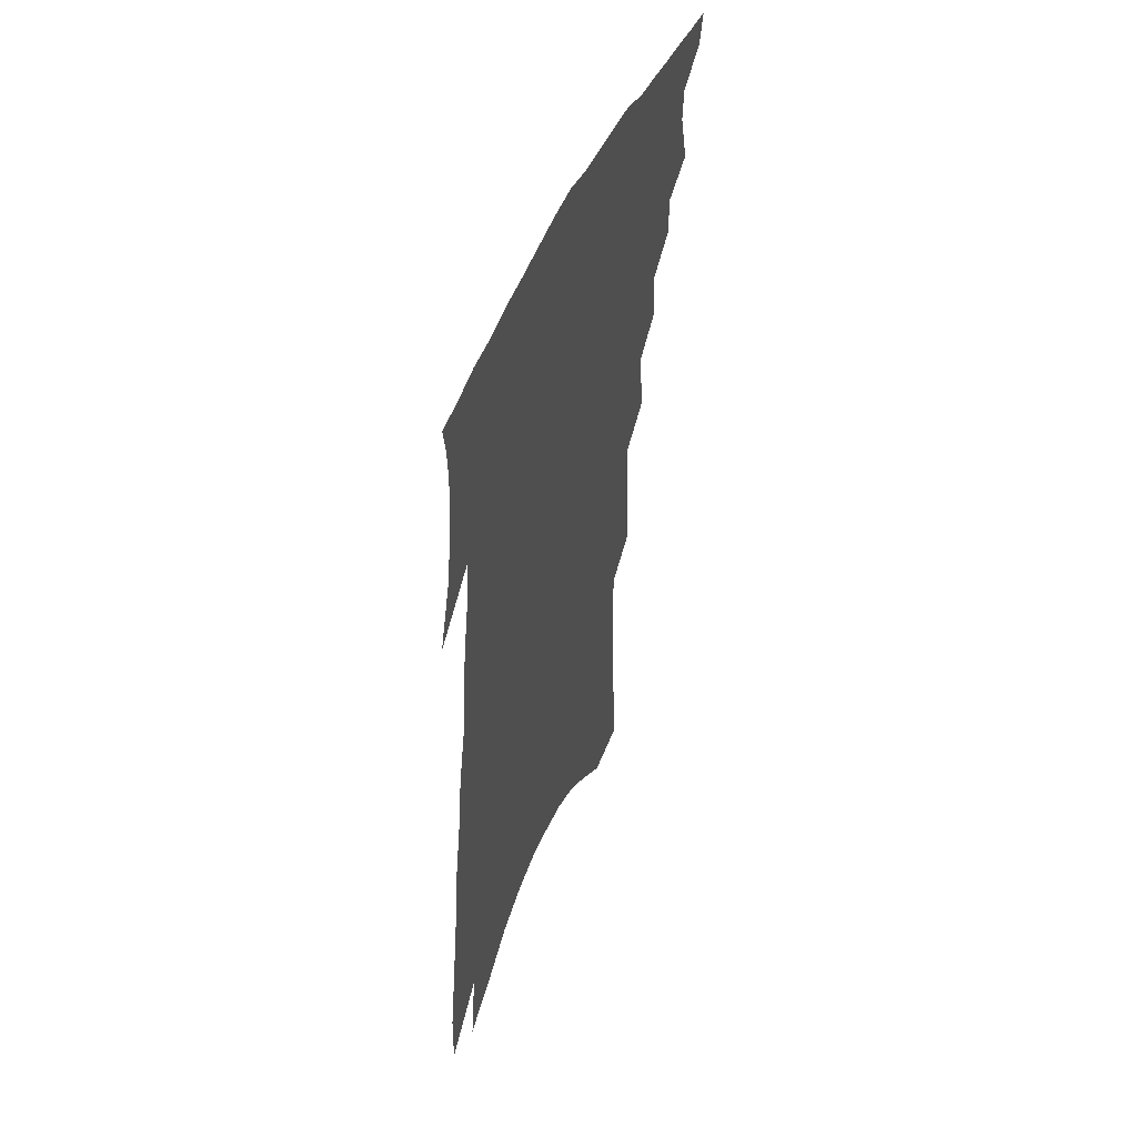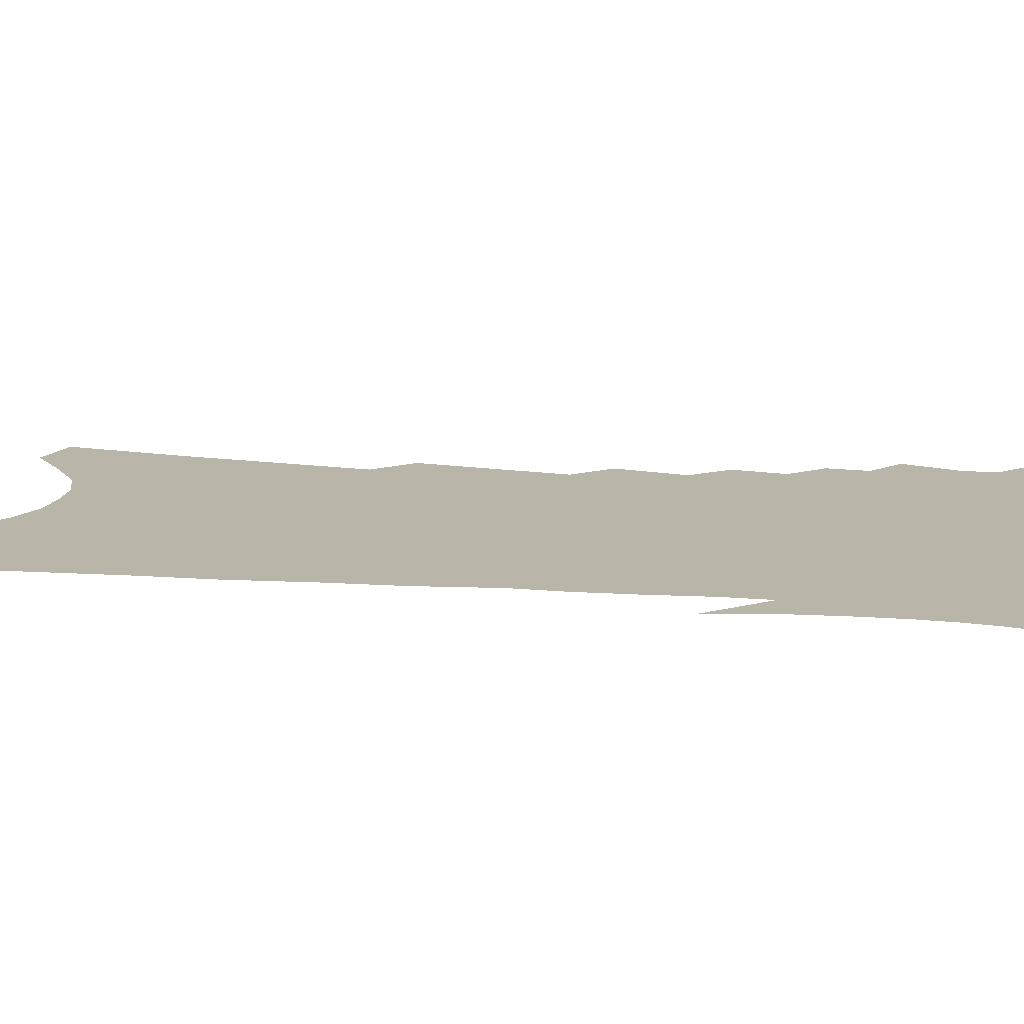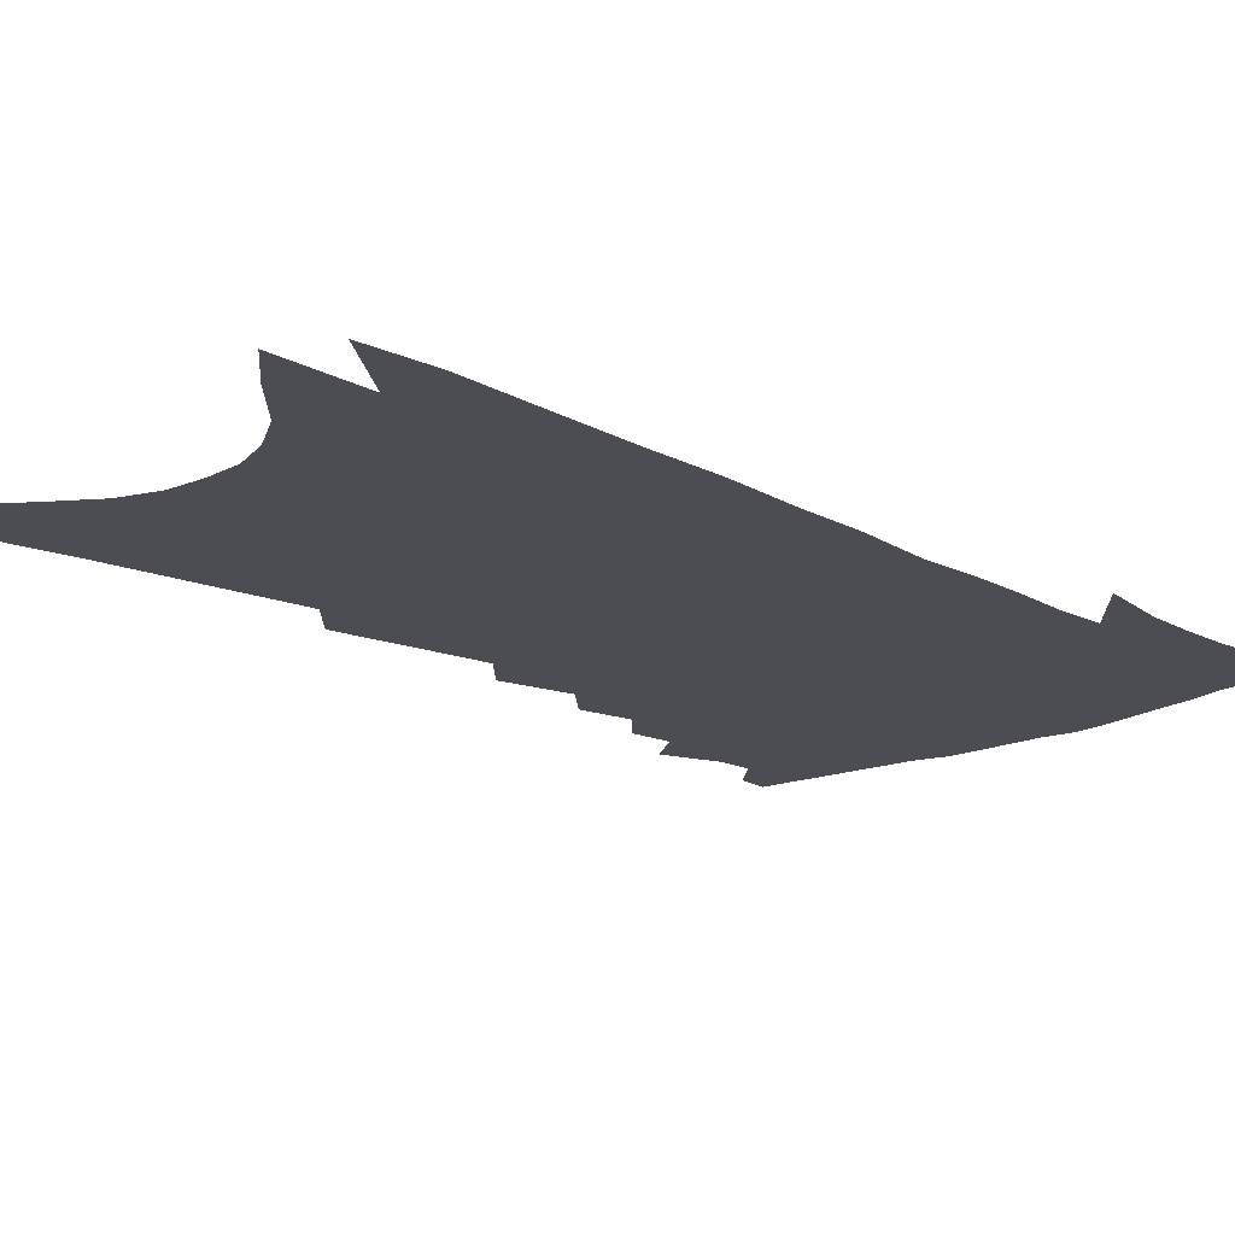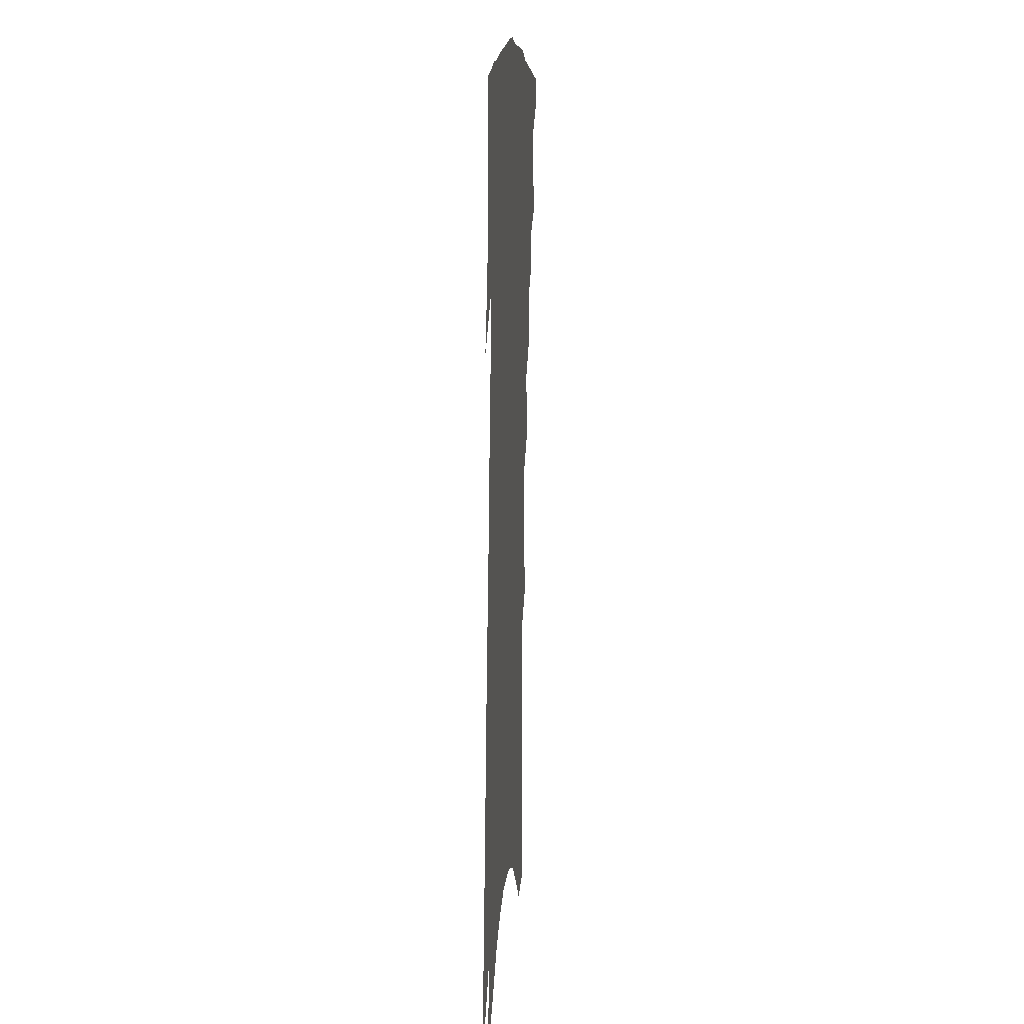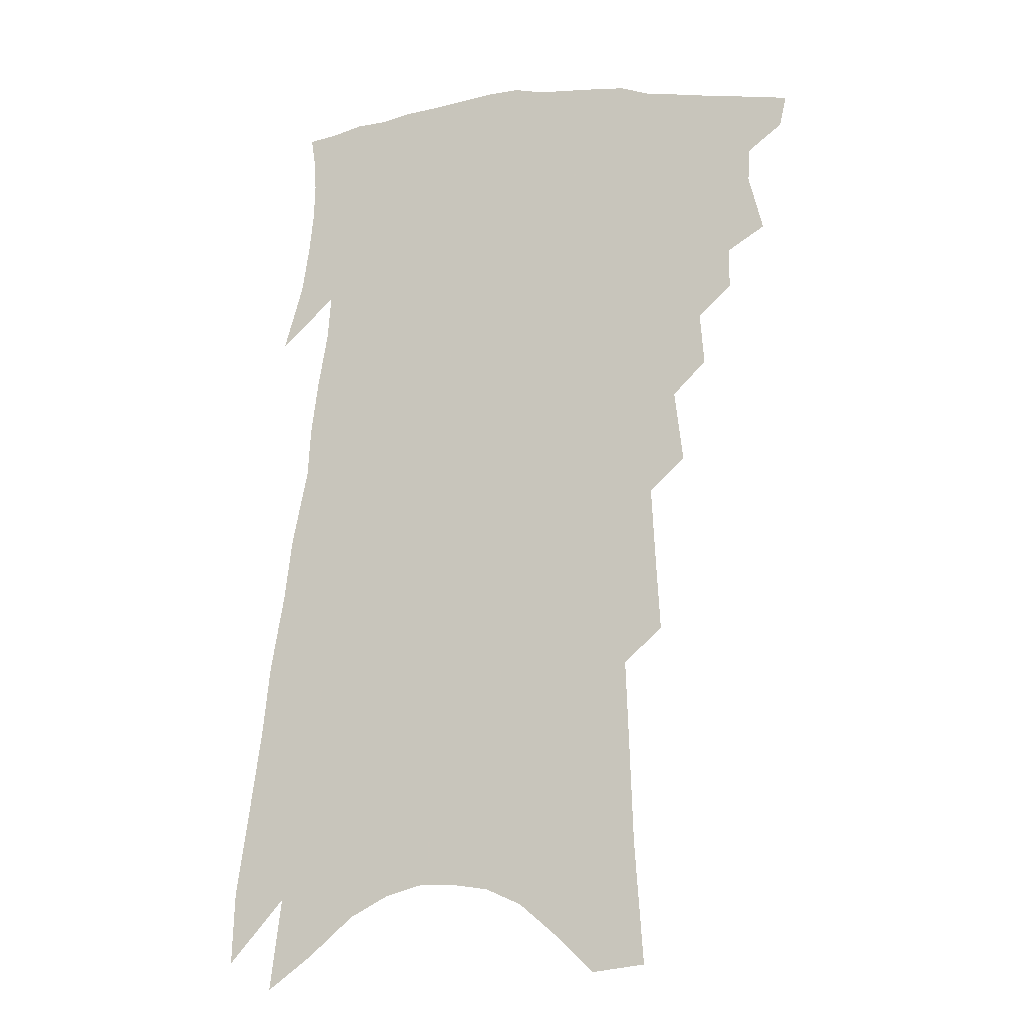
<metadata>
{"format":"obj","ext":"obj","renderer":"f3d","projection":"perspective","resolution":1024,"background":"white","views":[{"elev":52.9,"azim":112.7,"up":"+Y"},{"elev":13.6,"azim":106.1,"up":"+Z"},{"elev":-16.3,"azim":48.8,"up":"+Z"},{"elev":14.3,"azim":95.2,"up":"+Y"},{"elev":-15.6,"azim":-162.2,"up":"+Y"}]}
</metadata>
<code>
v 488.4 380.6 0
v 486.2 390.2 0
v 495.4 344.3 0
v 499.9 362.2 0
v 499.2 372.6 0
v 497.9 382.3 0
v 495.9 391.9 0
v 507.4 324.4 0
v 507.2 337.2 0
v 510.4 353.9 0
v 510.2 365 0
v 508.8 374.5 0
v 507.1 384.1 0
v 505.2 393.8 0
v 516.6 298.7 0
v 517.9 315.1 0
v 520.4 332.5 0
v 519.8 344 0
v 520.9 357 0
v 519.9 366.9 0
v 518.4 376.2 0
v 516.6 385.7 0
v 514.7 395.4 0
v 524.5 266 0
v 527.1 288.4 0
v 528 304.9 0
v 530.1 322.9 0
v 531 336.9 0
v 531.4 349.2 0
v 530.1 358.5 0
v 529.2 368.4 0
v 527.8 377.8 0
v 526.2 387.2 0
v 524.1 397.3 0
v 533.2 209.4 0
v 534.6 234 0
v 535.7 255.9 0
v 537.3 277 0
v 538.5 295.3 0
v 538.7 309.7 0
v 539.6 324.4 0
v 540.9 339.6 0
v 540.6 350.6 0
v 539.7 360.3 0
v 538.6 369.9 0
v 537.2 379.4 0
v 535.5 389.3 0
v 533.7 398.9 0
v 540.7 103.1 0
v 543.3 141.2 0
v 544.3 171.2 0
v 545.3 198.9 0
v 546.7 225.6 0
v 546.6 244.7 0
v 547.4 265.1 0
v 547.8 282 0
v 549.3 301.3 0
v 549.9 316 0
v 550.5 329.9 0
v 550.4 341.3 0
v 550 351.9 0
v 549.4 361.8 0
v 548 371.2 0
v 546.9 380.9 0
v 545.2 390.9 0
v 543.3 402.6 0
v 557.1 101.1 0
v 556.3 128.3 0
v 557.6 162.7 0
v 556.3 183 0
v 557.4 211.2 0
v 558 234.9 0
v 558.4 255.1 0
v 558 270.8 0
v 558.4 288.2 0
v 559.3 305.3 0
v 559.7 319.2 0
v 560.1 332.5 0
v 559.5 342.1 0
v 559.5 353.3 0
v 559 363.1 0
v 558.2 372.5 0
v 556.9 382 0
v 554.9 392.6 0
v 553 403.7 0
v 569.2 112.6 0
v 569 143.8 0
v 569.2 173.7 0
v 568.4 195.9 0
v 568.3 219.3 0
v 568.8 243.4 0
v 568.3 259 0
v 568.4 277 0
v 568.8 294.2 0
v 568.7 307.5 0
v 569 321.3 0
v 569.4 334.3 0
v 568.9 343.8 0
v 568.9 354.6 0
v 568.4 364.1 0
v 567.6 373.4 0
v 566.7 382.8 0
v 565.1 392.9 0
v 562.8 404.7 0
v 581 122.6 0
v 580.5 154.3 0
v 579.6 176 0
v 578.9 200.9 0
v 578.3 220.7 0
v 578.4 244.7 0
v 577.9 261.6 0
v 577.8 278.2 0
v 578.1 296.4 0
v 578.3 311.3 0
v 578.3 323.8 0
v 578.2 334.8 0
v 578.2 345.4 0
v 578.3 355.9 0
v 577.5 364.9 0
v 577.1 374.3 0
v 576.3 383.7 0
v 574.6 394.2 0
v 572.6 405.6 0
v 592.3 127.7 0
v 591.2 157.3 0
v 590.2 181.6 0
v 589.1 203.8 0
v 588.6 229.3 0
v 588 247.3 0
v 587.5 264 0
v 587.2 280.6 0
v 587.3 299.3 0
v 587.2 313.3 0
v 587.1 324.1 0
v 587.1 335.5 0
v 587.3 346.4 0
v 587.4 356.6 0
v 587.4 366.1 0
v 586.7 375.1 0
v 585.9 384.3 0
v 584.2 395.5 0
v 582.1 407.9 0
v 603.5 129.4 0
v 601.9 159.6 0
v 600.5 184.5 0
v 599.3 205.9 0
v 598.4 228.7 0
v 597.5 248 0
v 597 266.5 0
v 596.5 282.9 0
v 596.2 299.1 0
v 596 312.6 0
v 595.9 324.4 0
v 596 336.6 0
v 596 346.2 0
v 596.5 357.7 0
v 596.3 366.6 0
v 596 375.7 0
v 595.2 385.2 0
v 594.2 395.4 0
v 592.1 407.7 0
v 614.8 129.7 0
v 613.6 153.2 0
v 611.3 181.4 0
v 609.6 205.5 0
v 608.1 228.9 0
v 607.6 243.8 0
v 606.4 265.2 0
v 605.7 282.8 0
v 605.2 298.3 0
v 604.9 311.9 0
v 604.6 326.3 0
v 604.7 336.4 0
v 605 348 0
v 605.1 358 0
v 605.3 366.8 0
v 605.4 375.9 0
v 605.2 385 0
v 604.3 394.9 0
v 602.6 406.6 0
v 626.4 126.5 0
v 624.8 150.7 0
v 621.9 180.4 0
v 619.9 204.3 0
v 618.1 227.1 0
v 617 246.9 0
v 615.9 264.6 0
v 615.2 280.3 0
v 614.6 295.8 0
v 614.1 310 0
v 613.6 323.9 0
v 613.3 337 0
v 613.5 347.5 0
v 613.8 357 0
v 614.1 366.9 0
v 614.5 375.9 0
v 614.6 384.9 0
v 614.1 394.4 0
v 612.8 405.5 0
v 638.8 120.1 0
v 636.8 144.9 0
v 633.2 176 0
v 630.9 199.9 0
v 628.7 222.7 0
v 628 240.1 0
v 625.8 261.6 0
v 624.8 277.9 0
v 624.3 292.2 0
v 623.3 308.2 0
v 622.3 323.2 0
v 622.4 334.2 0
v 621.9 347.6 0
v 622.4 356.7 0
v 622.8 366.8 0
v 623.3 375.8 0
v 624.1 384.5 0
v 623.9 393.5 0
v 622.6 404.8 0
v 653.1 107.7 0
v 649.2 138.6 0
v 646.6 164.4 0
v 642.9 192.4 0
v 639.8 217.1 0
v 638.2 237 0
v 636.9 254.9 0
v 635.2 273 0
v 634 289.2 0
v 632.7 305.7 0
v 631.7 320.2 0
v 631.1 333.4 0
v 630.6 345.7 0
v 630.8 356.8 0
v 631.4 366 0
v 631.8 375 0
v 632.5 384.2 0
v 633 392.7 0
v 632.7 402.9 0
v 667.1 97.29 0
v 663.5 126.3 0
v 660.3 153.5 0
v 657.5 178.3 0
v 653.6 204.6 0
v 651.3 225.9 0
v 649.1 246.3 0
v 646.8 265.8 0
v 644.2 285 0
v 643.8 299.2 0
v 642.2 315 0
v 640.5 330.5 0
v 639.2 344.3 0
v 639.6 354.4 0
v 639.7 366.1 0
v 640.4 375.2 0
v 641 383.7 0
v 641.7 392.3 0
v 641.7 402.7 0
v 681.2 106.1 0
v 680.3 128.5 0
v 676.3 156.1 0
v 672.6 182 0
v 670.2 204.3 0
v 666 228.7 0
v 663.4 249 0
v 658.5 272.6 0
v 657.5 288.2 0
v 655.3 305.2 0
v 652.2 323.2 0
v 651.1 336.9 0
v 648.1 353.3 0
v 648.2 364 0
v 648.9 373.6 0
v 649.5 383 0
v 650.3 391.5 0
v 651.4 400.4 0
v 668.5 320.9 0
v 662.5 342 0
v 660.2 356.7 0
v 658.8 369.8 0
v 658.4 381.1 0
v 659 390.5 0
v 660.3 399.2 0
f 5 6 1
f 1 6 2
f 6 7 2
f 9 10 3
f 3 10 4
f 10 11 4
f 4 11 5
f 11 12 5
f 5 12 6
f 12 13 6
f 6 13 7
f 13 14 7
f 16 17 8
f 8 17 9
f 17 18 9
f 9 18 10
f 18 19 10
f 10 19 11
f 19 20 11
f 11 20 12
f 20 21 12
f 12 21 13
f 21 22 13
f 13 22 14
f 22 23 14
f 25 26 15
f 15 26 16
f 26 27 16
f 16 27 17
f 27 28 17
f 17 28 18
f 28 29 18
f 18 29 19
f 29 30 19
f 19 30 20
f 30 31 20
f 20 31 21
f 31 32 21
f 21 32 22
f 32 33 22
f 22 33 23
f 33 34 23
f 37 38 24
f 24 38 25
f 38 39 25
f 25 39 26
f 39 40 26
f 26 40 27
f 40 41 27
f 27 41 28
f 41 42 28
f 28 42 29
f 42 43 29
f 29 43 30
f 43 44 30
f 30 44 31
f 44 45 31
f 31 45 32
f 45 46 32
f 32 46 33
f 46 47 33
f 33 47 34
f 47 48 34
f 52 53 35
f 35 53 36
f 53 54 36
f 36 54 37
f 54 55 37
f 37 55 38
f 55 56 38
f 38 56 39
f 56 57 39
f 39 57 40
f 57 58 40
f 40 58 41
f 58 59 41
f 41 59 42
f 59 60 42
f 42 60 43
f 60 61 43
f 43 61 44
f 61 62 44
f 44 62 45
f 62 63 45
f 45 63 46
f 63 64 46
f 46 64 47
f 64 65 47
f 47 65 48
f 65 66 48
f 67 68 49
f 49 68 50
f 68 69 50
f 50 69 51
f 69 70 51
f 51 70 52
f 70 71 52
f 52 71 53
f 71 72 53
f 53 72 54
f 72 73 54
f 54 73 55
f 73 74 55
f 55 74 56
f 74 75 56
f 56 75 57
f 75 76 57
f 57 76 58
f 76 77 58
f 58 77 59
f 77 78 59
f 59 78 60
f 78 79 60
f 60 79 61
f 79 80 61
f 61 80 62
f 80 81 62
f 62 81 63
f 81 82 63
f 63 82 64
f 82 83 64
f 64 83 65
f 83 84 65
f 65 84 66
f 84 85 66
f 67 86 68
f 86 87 68
f 68 87 69
f 87 88 69
f 69 88 70
f 88 89 70
f 70 89 71
f 89 90 71
f 71 90 72
f 90 91 72
f 72 91 73
f 91 92 73
f 73 92 74
f 92 93 74
f 74 93 75
f 93 94 75
f 75 94 76
f 94 95 76
f 76 95 77
f 95 96 77
f 77 96 78
f 96 97 78
f 78 97 79
f 97 98 79
f 79 98 80
f 98 99 80
f 80 99 81
f 99 100 81
f 81 100 82
f 100 101 82
f 82 101 83
f 101 102 83
f 83 102 84
f 102 103 84
f 84 103 85
f 103 104 85
f 86 105 87
f 105 106 87
f 87 106 88
f 106 107 88
f 88 107 89
f 107 108 89
f 89 108 90
f 108 109 90
f 90 109 91
f 109 110 91
f 91 110 92
f 110 111 92
f 92 111 93
f 111 112 93
f 93 112 94
f 112 113 94
f 94 113 95
f 113 114 95
f 95 114 96
f 114 115 96
f 96 115 97
f 115 116 97
f 97 116 98
f 116 117 98
f 98 117 99
f 117 118 99
f 99 118 100
f 118 119 100
f 100 119 101
f 119 120 101
f 101 120 102
f 120 121 102
f 102 121 103
f 121 122 103
f 103 122 104
f 122 123 104
f 105 124 106
f 124 125 106
f 106 125 107
f 125 126 107
f 107 126 108
f 126 127 108
f 108 127 109
f 127 128 109
f 109 128 110
f 128 129 110
f 110 129 111
f 129 130 111
f 111 130 112
f 130 131 112
f 112 131 113
f 131 132 113
f 113 132 114
f 132 133 114
f 114 133 115
f 133 134 115
f 115 134 116
f 134 135 116
f 116 135 117
f 135 136 117
f 117 136 118
f 136 137 118
f 118 137 119
f 137 138 119
f 119 138 120
f 138 139 120
f 120 139 121
f 139 140 121
f 121 140 122
f 140 141 122
f 122 141 123
f 141 142 123
f 124 143 125
f 143 144 125
f 125 144 126
f 144 145 126
f 126 145 127
f 145 146 127
f 127 146 128
f 146 147 128
f 128 147 129
f 147 148 129
f 129 148 130
f 148 149 130
f 130 149 131
f 149 150 131
f 131 150 132
f 150 151 132
f 132 151 133
f 151 152 133
f 133 152 134
f 152 153 134
f 134 153 135
f 153 154 135
f 135 154 136
f 154 155 136
f 136 155 137
f 155 156 137
f 137 156 138
f 156 157 138
f 138 157 139
f 157 158 139
f 139 158 140
f 158 159 140
f 140 159 141
f 159 160 141
f 141 160 142
f 160 161 142
f 143 162 144
f 162 163 144
f 144 163 145
f 163 164 145
f 145 164 146
f 164 165 146
f 146 165 147
f 165 166 147
f 147 166 148
f 166 167 148
f 148 167 149
f 167 168 149
f 149 168 150
f 168 169 150
f 150 169 151
f 169 170 151
f 151 170 152
f 170 171 152
f 152 171 153
f 171 172 153
f 153 172 154
f 172 173 154
f 154 173 155
f 173 174 155
f 155 174 156
f 174 175 156
f 156 175 157
f 175 176 157
f 157 176 158
f 176 177 158
f 158 177 159
f 177 178 159
f 159 178 160
f 178 179 160
f 160 179 161
f 179 180 161
f 162 181 163
f 181 182 163
f 163 182 164
f 182 183 164
f 164 183 165
f 183 184 165
f 165 184 166
f 184 185 166
f 166 185 167
f 185 186 167
f 167 186 168
f 186 187 168
f 168 187 169
f 187 188 169
f 169 188 170
f 188 189 170
f 170 189 171
f 189 190 171
f 171 190 172
f 190 191 172
f 172 191 173
f 191 192 173
f 173 192 174
f 192 193 174
f 174 193 175
f 193 194 175
f 175 194 176
f 194 195 176
f 176 195 177
f 195 196 177
f 177 196 178
f 196 197 178
f 178 197 179
f 197 198 179
f 179 198 180
f 198 199 180
f 181 200 182
f 200 201 182
f 182 201 183
f 201 202 183
f 183 202 184
f 202 203 184
f 184 203 185
f 203 204 185
f 185 204 186
f 204 205 186
f 186 205 187
f 205 206 187
f 187 206 188
f 206 207 188
f 188 207 189
f 207 208 189
f 189 208 190
f 208 209 190
f 190 209 191
f 209 210 191
f 191 210 192
f 210 211 192
f 192 211 193
f 211 212 193
f 193 212 194
f 212 213 194
f 194 213 195
f 213 214 195
f 195 214 196
f 214 215 196
f 196 215 197
f 215 216 197
f 197 216 198
f 216 217 198
f 198 217 199
f 217 218 199
f 200 219 201
f 219 220 201
f 201 220 202
f 220 221 202
f 202 221 203
f 221 222 203
f 203 222 204
f 222 223 204
f 204 223 205
f 223 224 205
f 205 224 206
f 224 225 206
f 206 225 207
f 225 226 207
f 207 226 208
f 226 227 208
f 208 227 209
f 227 228 209
f 209 228 210
f 228 229 210
f 210 229 211
f 229 230 211
f 211 230 212
f 230 231 212
f 212 231 213
f 231 232 213
f 213 232 214
f 232 233 214
f 214 233 215
f 233 234 215
f 215 234 216
f 234 235 216
f 216 235 217
f 235 236 217
f 217 236 218
f 236 237 218
f 219 238 220
f 238 239 220
f 220 239 221
f 239 240 221
f 221 240 222
f 240 241 222
f 222 241 223
f 241 242 223
f 223 242 224
f 242 243 224
f 224 243 225
f 243 244 225
f 225 244 226
f 244 245 226
f 226 245 227
f 245 246 227
f 227 246 228
f 246 247 228
f 228 247 229
f 247 248 229
f 229 248 230
f 248 249 230
f 230 249 231
f 249 250 231
f 231 250 232
f 250 251 232
f 232 251 233
f 251 252 233
f 233 252 234
f 252 253 234
f 234 253 235
f 253 254 235
f 235 254 236
f 254 255 236
f 236 255 237
f 255 256 237
f 239 257 240
f 257 258 240
f 240 258 241
f 258 259 241
f 241 259 242
f 259 260 242
f 242 260 243
f 260 261 243
f 243 261 244
f 261 262 244
f 244 262 245
f 262 263 245
f 245 263 246
f 263 264 246
f 246 264 247
f 264 265 247
f 247 265 248
f 265 266 248
f 248 266 249
f 266 267 249
f 249 267 250
f 267 268 250
f 250 268 251
f 268 269 251
f 251 269 252
f 269 270 252
f 252 270 253
f 270 271 253
f 253 271 254
f 271 272 254
f 254 272 255
f 272 273 255
f 255 273 256
f 273 274 256
f 268 275 269
f 275 276 269
f 269 276 270
f 276 277 270
f 270 277 271
f 277 278 271
f 271 278 272
f 278 279 272
f 272 279 273
f 279 280 273
f 273 280 274
f 280 281 274

</code>
